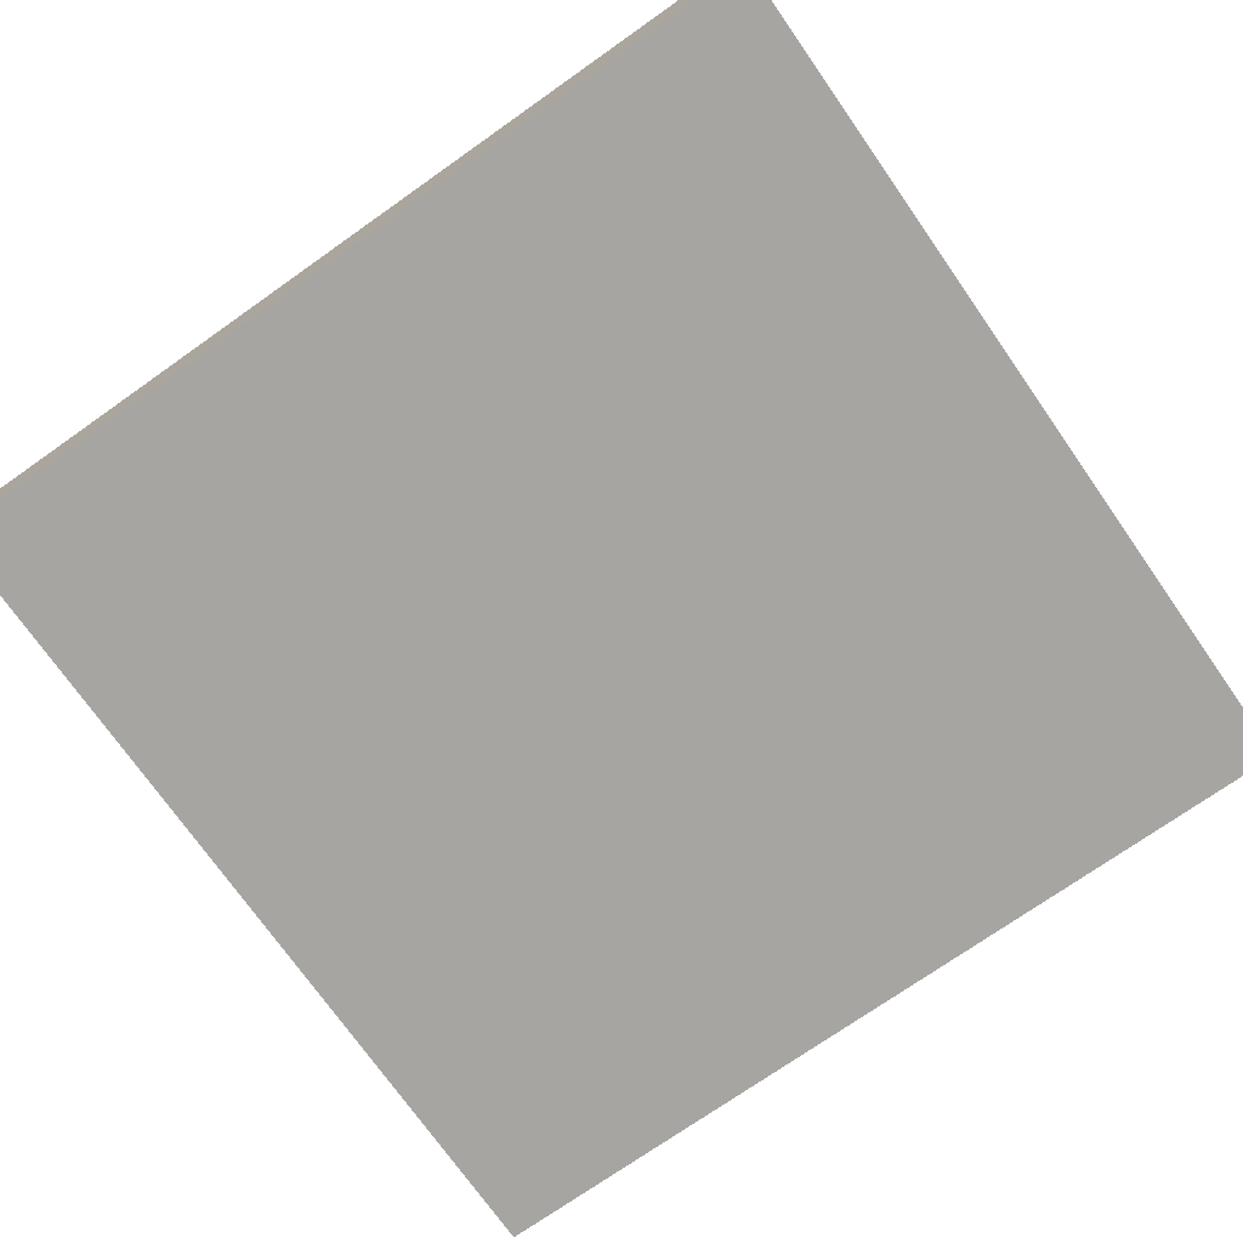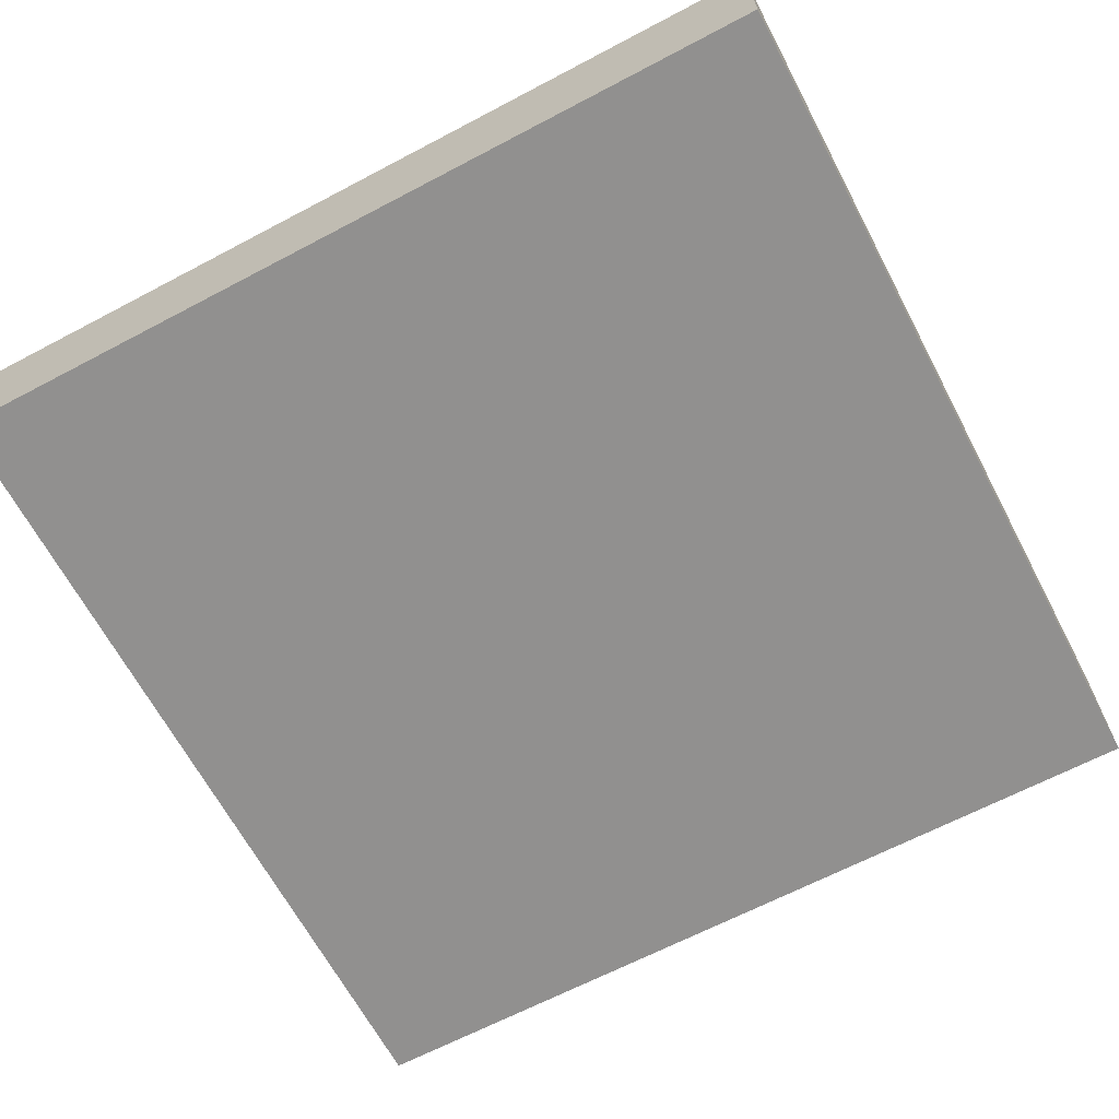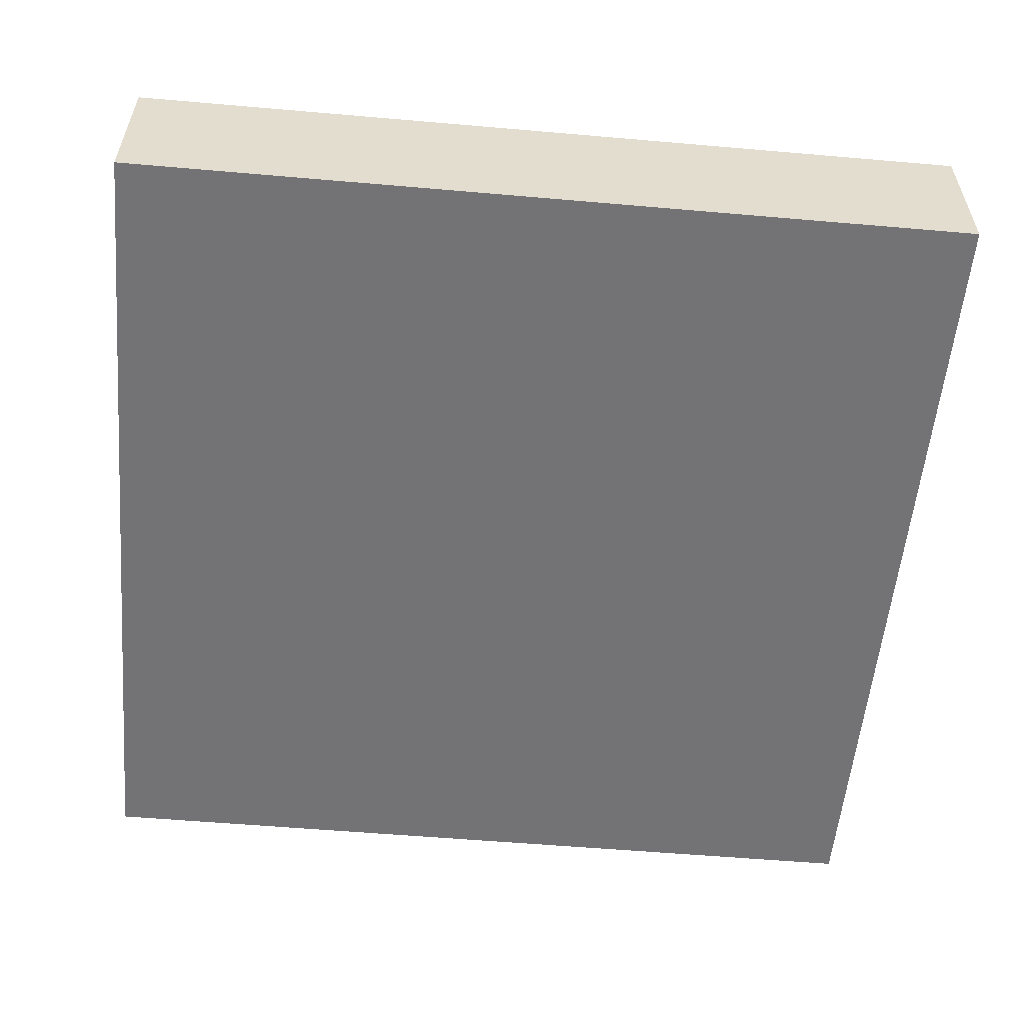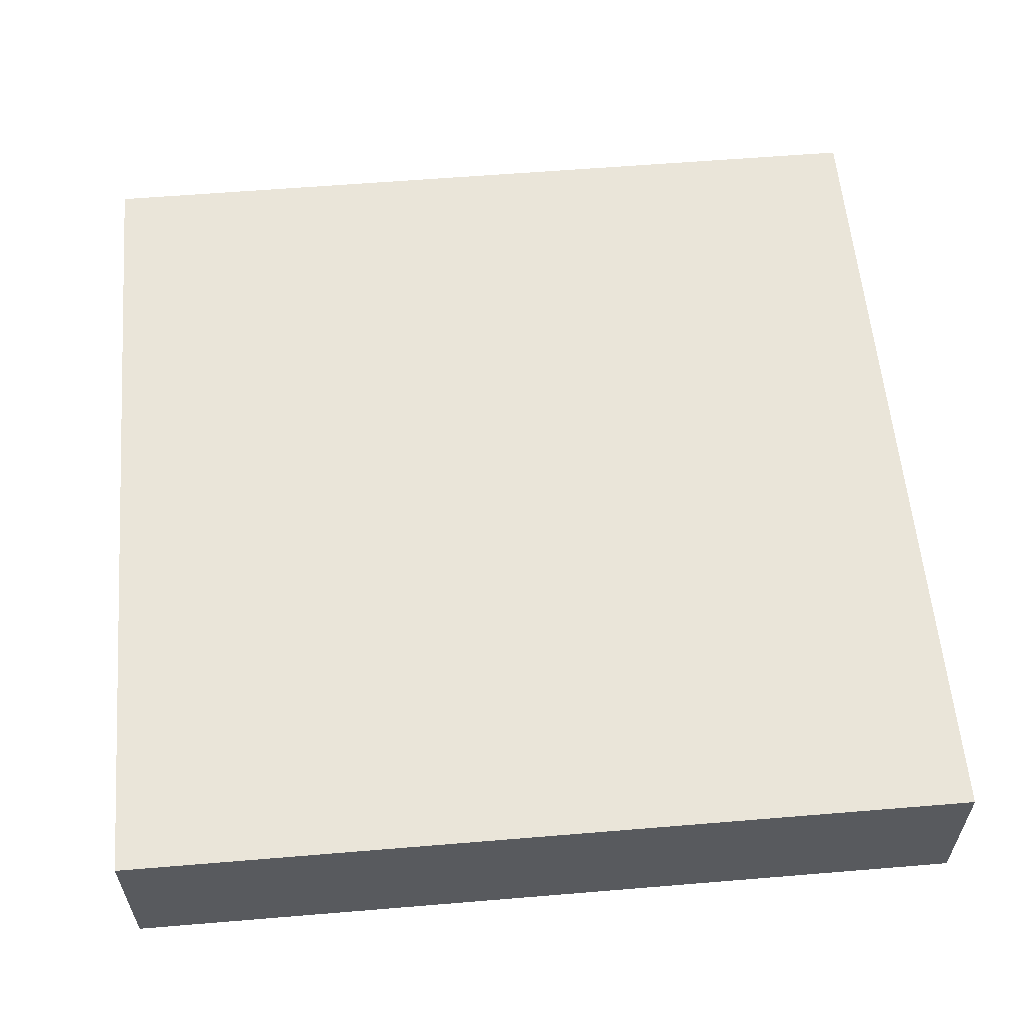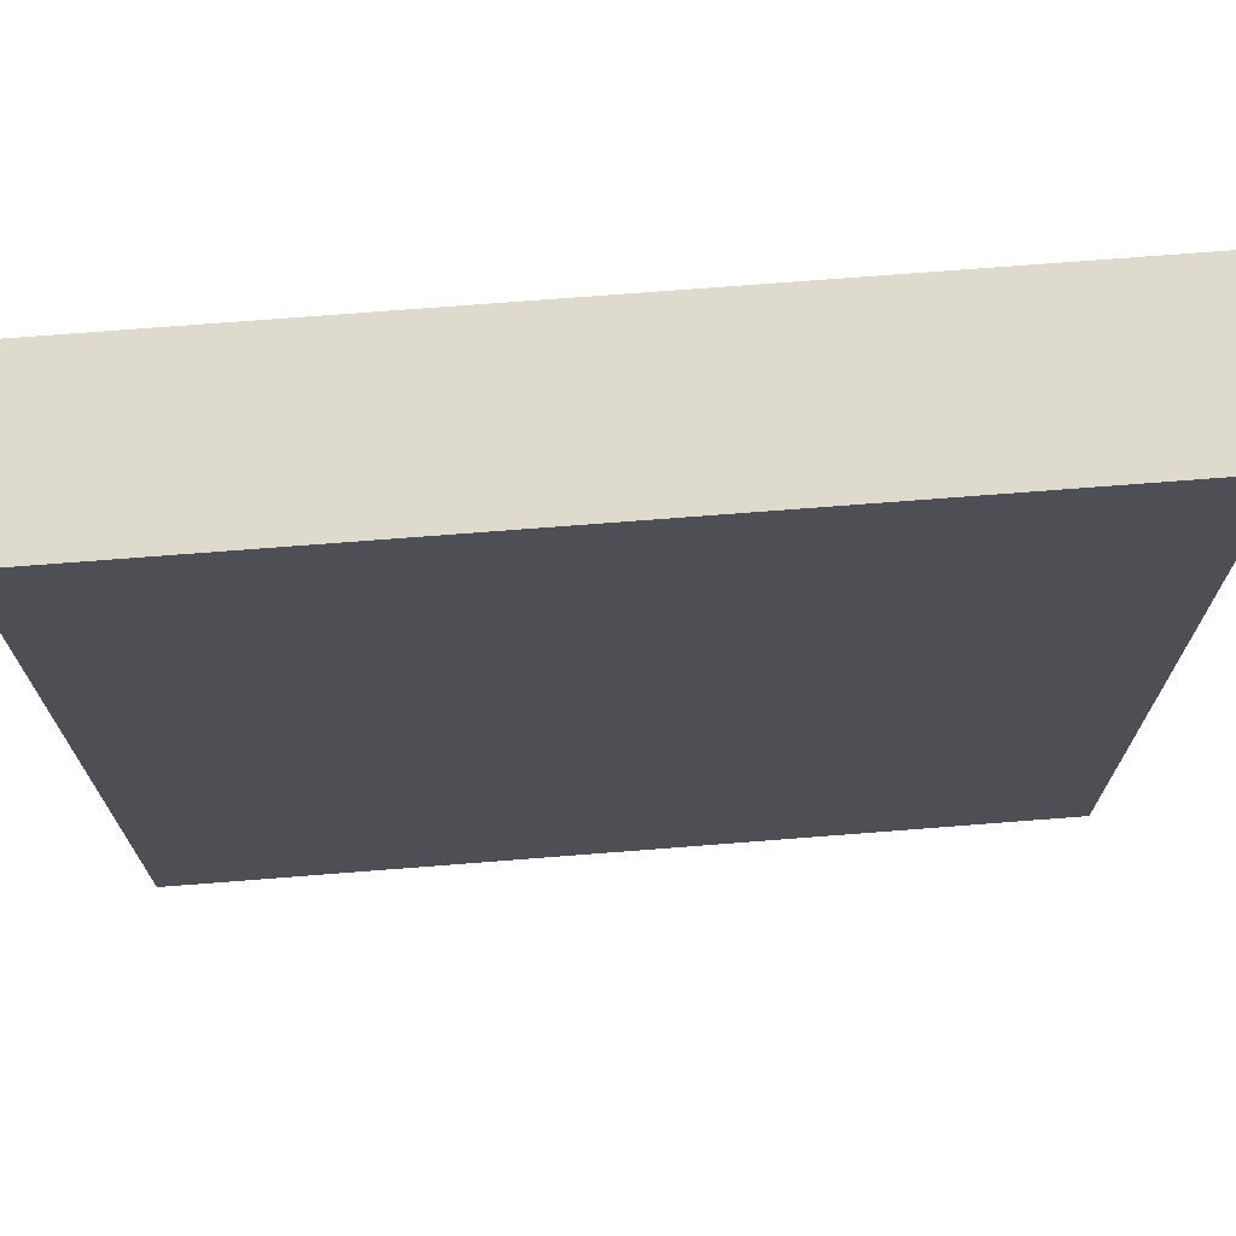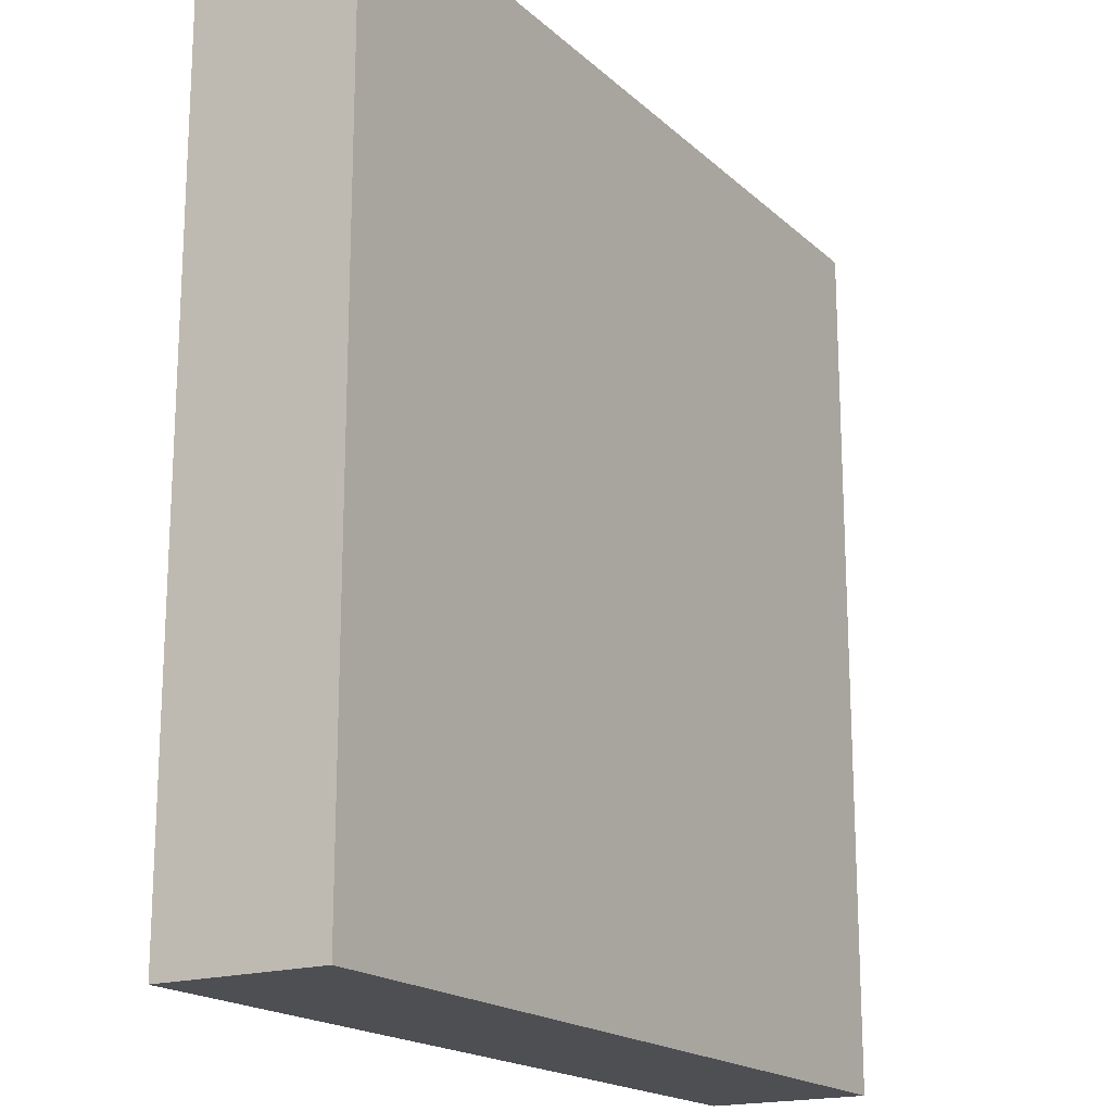
<metadata>
{"format":"obj","ext":"obj","renderer":"f3d","projection":"perspective","resolution":1024,"background":"white","views":[{"elev":-73.9,"azim":-144.9,"up":"+Y"},{"elev":-65.7,"azim":-152.1,"up":"+Y"},{"elev":-56.0,"azim":-5.2,"up":"+Y"},{"elev":58.4,"azim":175.1,"up":"+Y"},{"elev":71.2,"azim":-4.5,"up":"+Z"},{"elev":-18.2,"azim":121.2,"up":"+Z"}]}
</metadata>
<code>
o trapdoor_closed
v 1.6 1.6 0
v 1.6 1.6 1.6
v 0 1.6 0
v -0 1.6 1.6
v 1.6 1.3 0
v 1.6 1.3 1.6
v 1e-06 1.3 0
v 0 1.3 1.6
f 3 2 1
f 3 8 4
f 5 8 7
f 1 6 5
f 1 7 3
f 8 2 4
f 3 4 2
f 3 7 8
f 5 6 8
f 1 2 6
f 1 5 7
f 8 6 2

</code>
